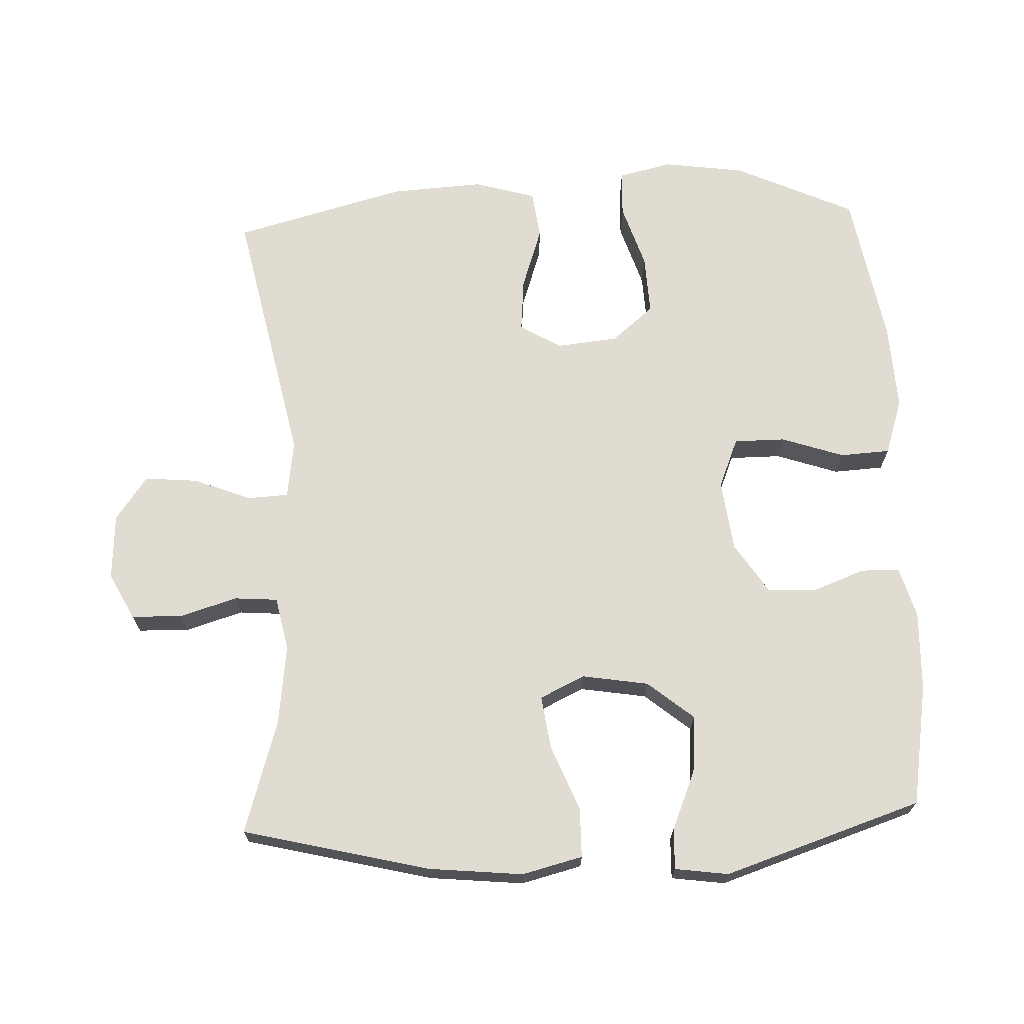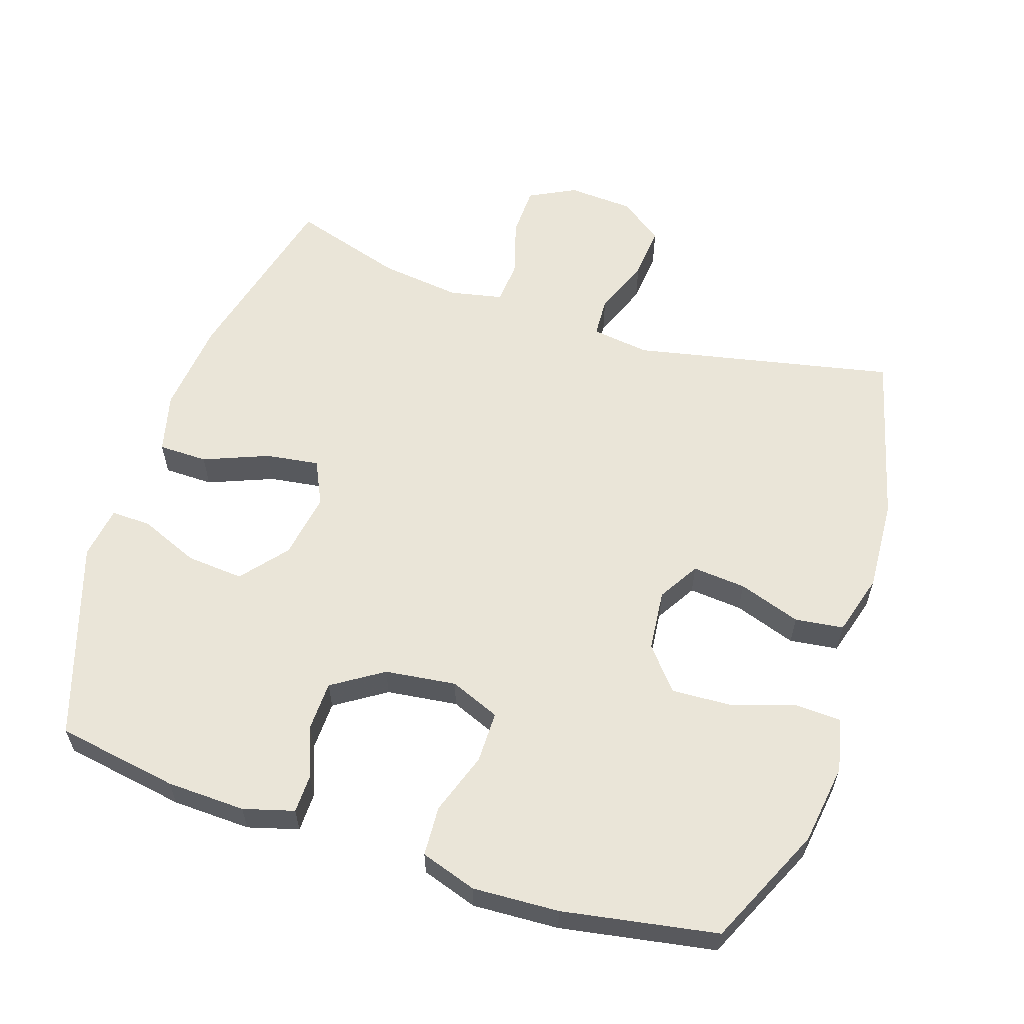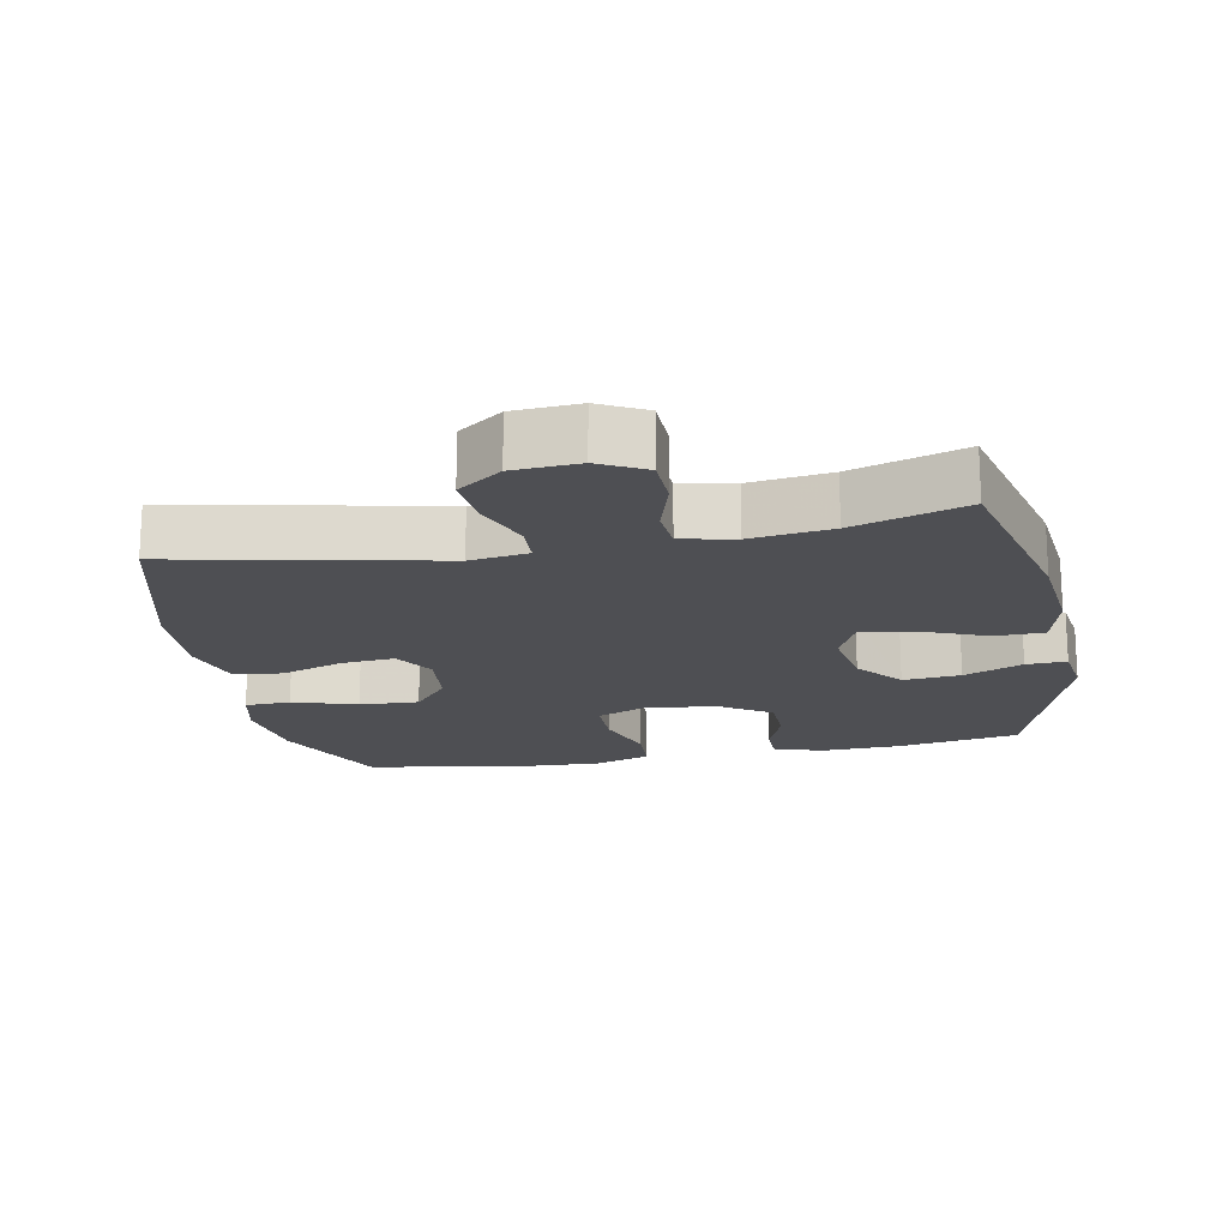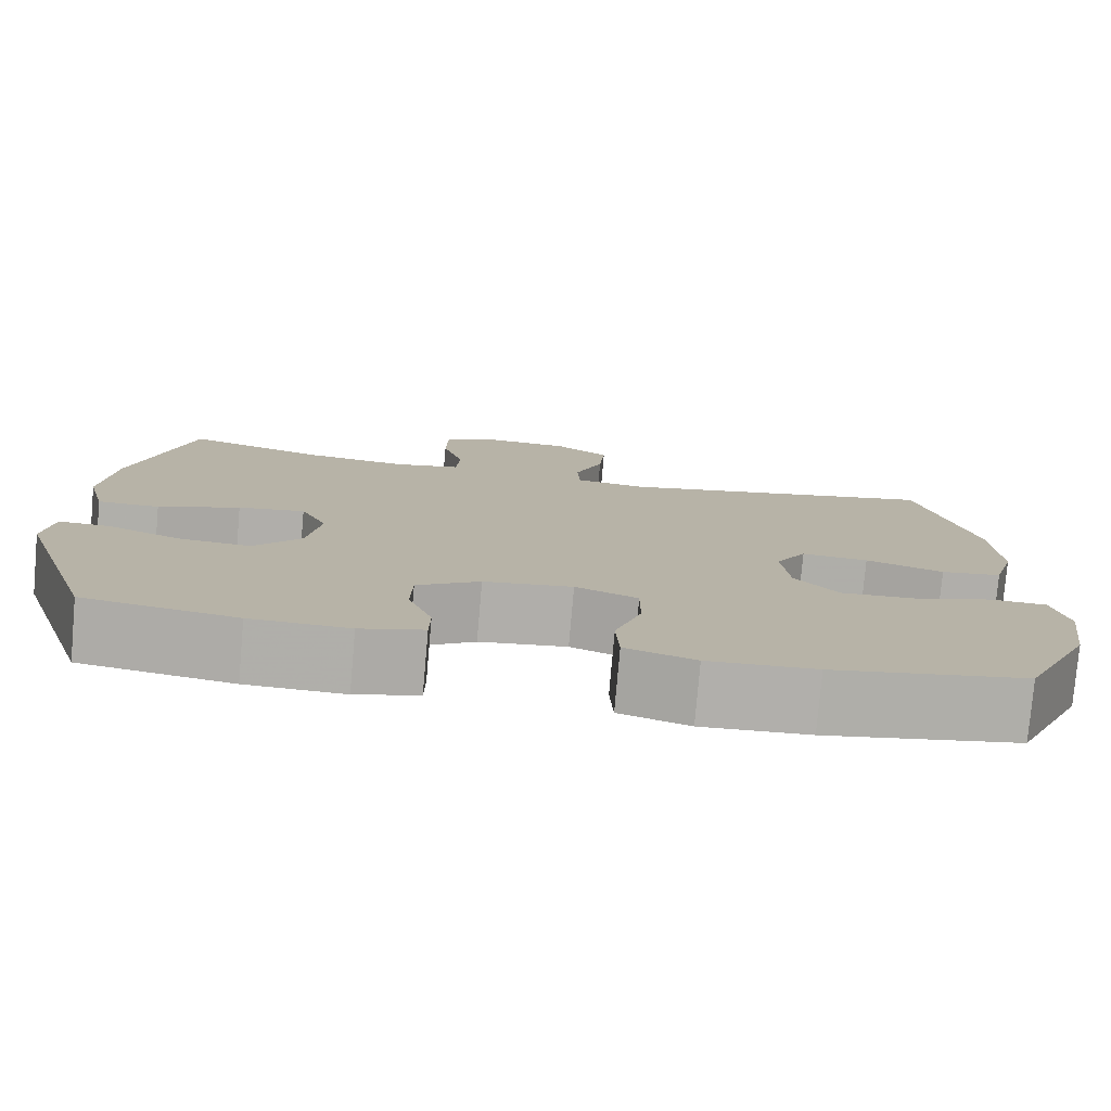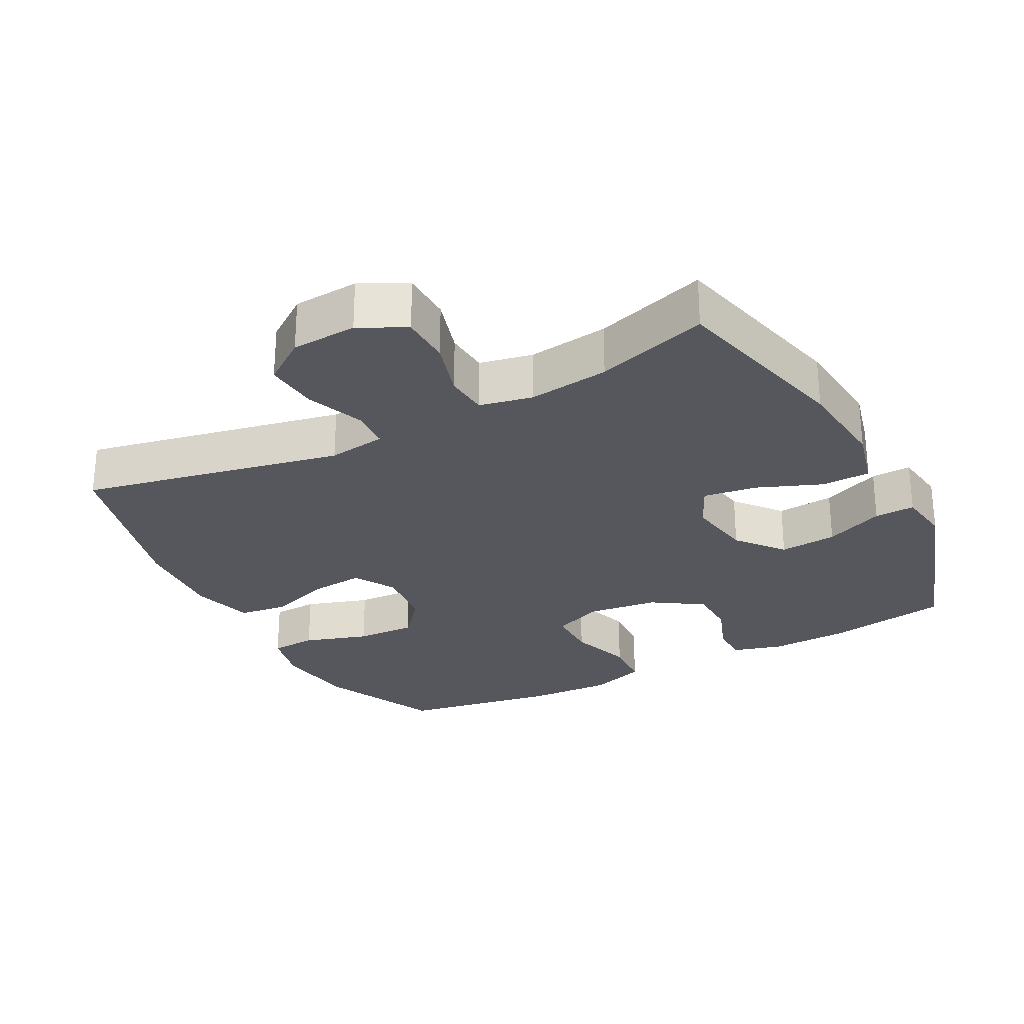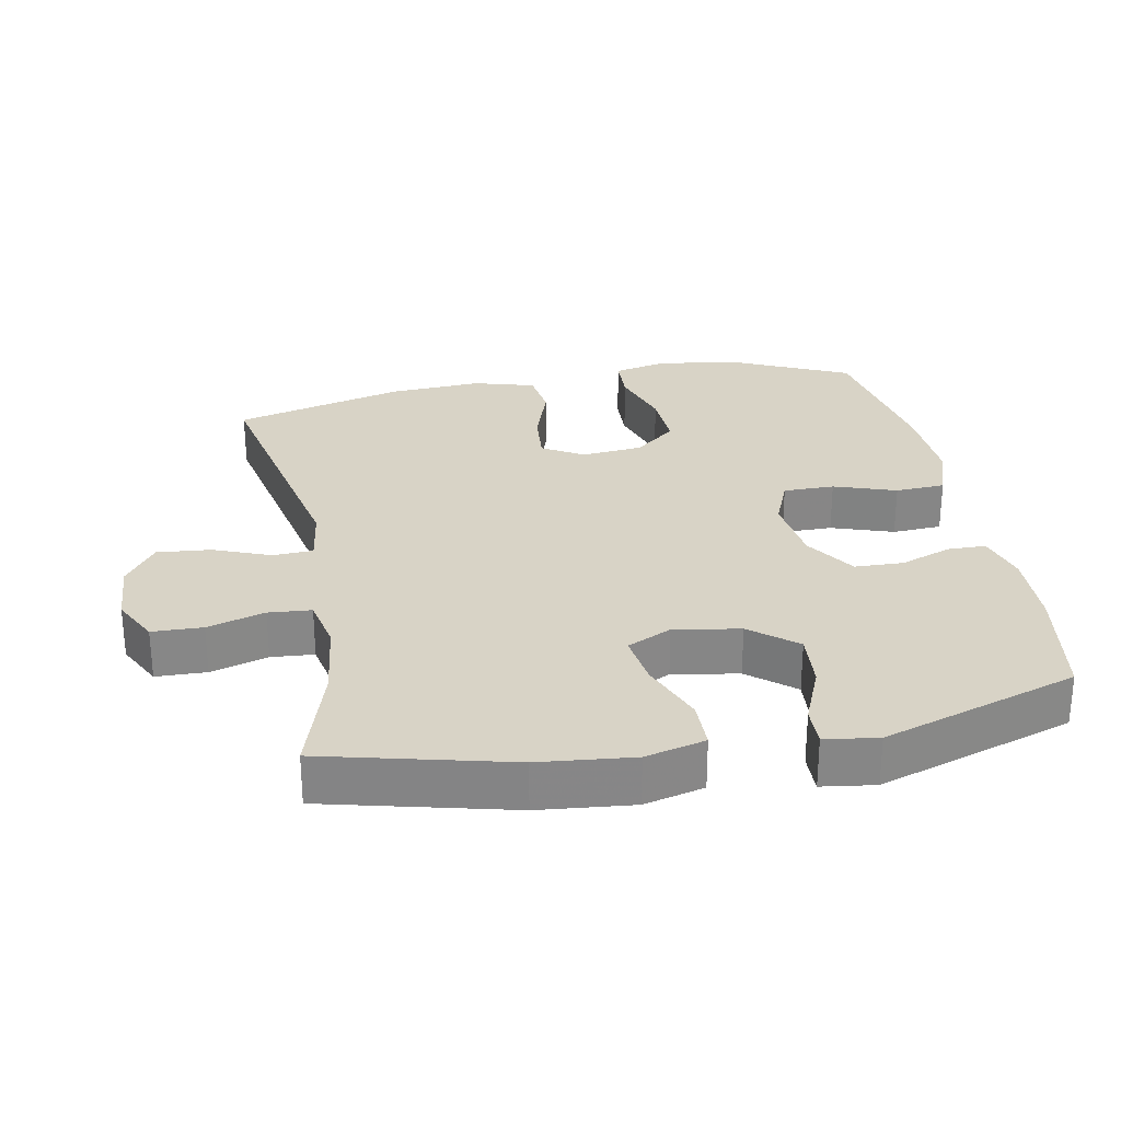
<metadata>
{"format":"obj","ext":"obj","renderer":"f3d","projection":"perspective","resolution":1024,"background":"white","views":[{"elev":69.2,"azim":87.5,"up":"+Y"},{"elev":59.3,"azim":-161.9,"up":"+Y"},{"elev":-18.1,"azim":10.9,"up":"+Y"},{"elev":-78.1,"azim":175.0,"up":"+Z"},{"elev":-27.5,"azim":27.8,"up":"+Y"},{"elev":28.1,"azim":79.2,"up":"+Y"}]}
</metadata>
<code>
v 0.5 0.07 -0.5
v 0.322 0.07 -0.53
v 0.207 0.07 -0.534
v 0.133 0.07 -0.513
v 0.132 0.07 -0.457
v 0.16 0.07 -0.382
v 0.158 0.07 -0.31
v 0.084 0.07 -0.262
v -0.02 0.07 -0.249
v -0.093 0.07 -0.279
v -0.093 0.07 -0.354
v -0.062 0.07 -0.445
v -0.066 0.07 -0.518
v -0.148 0.07 -0.545
v -0.274 0.07 -0.539
v -0.5 0.07 -0.5
v -0.581 0.07 -0.325
v -0.598 0.07 -0.206
v -0.58 0.07 -0.128
v -0.513 0.07 -0.125
v -0.419 0.07 -0.155
v -0.332 0.07 -0.159
v -0.281 0.07 -0.098
v -0.272 0.07 -0.008
v -0.308 0.07 0.052
v -0.386 0.07 0.045
v -0.477 0.07 0.014
v -0.548 0.07 0.023
v -0.574 0.07 0.113
v -0.566 0.07 0.249
v -0.5 0.07 0.5
v -0.118 0.07 0.421
v -0.033 0.07 0.433
v -0.03 0.07 0.492
v -0.063 0.07 0.576
v -0.07 0.07 0.654
v -0.006 0.07 0.7
v 0.09 0.07 0.706
v 0.158 0.07 0.671
v 0.16 0.07 0.597
v 0.135 0.07 0.513
v 0.14 0.07 0.45
v 0.218 0.07 0.434
v 0.336 0.07 0.449
v 0.5 0.07 0.5
v 0.567 0.07 0.228
v 0.581 0.07 0.09
v 0.559 0.07 0.002
v 0.487 0.07 0.001
v 0.392 0.07 0.039
v 0.314 0.07 0.05
v 0.283 0.07 -0.015
v 0.299 0.07 -0.112
v 0.354 0.07 -0.179
v 0.438 0.07 -0.172
v 0.524 0.07 -0.136
v 0.583 0.07 -0.134
v 0.594 0.07 -0.212
v 0.5 0 -0.5
v 0.322 0 -0.53
v 0.207 0 -0.534
v 0.133 0 -0.513
v 0.132 0 -0.457
v 0.16 0 -0.382
v 0.158 0 -0.31
v 0.084 0 -0.262
v -0.02 0 -0.249
v -0.093 0 -0.279
v -0.093 0 -0.354
v -0.062 0 -0.445
v -0.066 0 -0.518
v -0.148 0 -0.545
v -0.274 0 -0.539
v -0.5 0 -0.5
v -0.581 0 -0.325
v -0.598 0 -0.206
v -0.58 0 -0.128
v -0.513 0 -0.125
v -0.419 0 -0.155
v -0.332 0 -0.159
v -0.281 0 -0.098
v -0.272 0 -0.008
v -0.308 0 0.052
v -0.386 0 0.045
v -0.477 0 0.014
v -0.548 0 0.023
v -0.574 0 0.113
v -0.566 0 0.249
v -0.5 0 0.5
v -0.118 0 0.421
v -0.033 0 0.433
v -0.03 0 0.492
v -0.063 0 0.576
v -0.07 0 0.654
v -0.006 0 0.7
v 0.09 0 0.706
v 0.158 0 0.671
v 0.16 0 0.597
v 0.135 0 0.513
v 0.14 0 0.45
v 0.218 0 0.434
v 0.336 0 0.449
v 0.5 0 0.5
v 0.567 0 0.228
v 0.581 0 0.09
v 0.559 0 0.002
v 0.487 0 0.001
v 0.392 0 0.039
v 0.314 0 0.05
v 0.283 0 -0.015
v 0.299 0 -0.112
v 0.354 0 -0.179
v 0.438 0 -0.172
v 0.524 0 -0.136
v 0.583 0 -0.134
v 0.594 0 -0.212
f 55 56 57 58
f 54 55 58 1
f 53 54 1 2
f 52 53 2 3
f 47 48 49 50
f 47 50 51
f 44 45 46 47
f 43 44 47 51
f 42 43 51 52
f 38 39 40 41
f 38 41 42
f 37 38 42
f 34 35 36 37
f 33 34 37 42
f 32 33 42 52
f 26 27 28 29
f 25 26 29 30
f 18 19 20 21
f 18 21 22
f 17 18 22
f 16 17 22
f 15 16 22 23
f 11 12 13 14
f 10 11 14 15
f 3 4 5 6
f 3 6 7
f 52 3 7
f 32 52 7 8
f 25 30 31 32
f 24 25 32 8
f 10 15 23 24
f 9 10 24
f 8 9 24
f 116 115 114 113
f 59 116 113 112
f 60 59 112 111
f 61 60 111 110
f 108 107 106 105
f 109 108 105
f 105 104 103 102
f 109 105 102 101
f 110 109 101 100
f 99 98 97 96
f 100 99 96
f 100 96 95
f 95 94 93 92
f 100 95 92 91
f 110 100 91 90
f 87 86 85 84
f 88 87 84 83
f 79 78 77 76
f 80 79 76
f 80 76 75
f 80 75 74
f 81 80 74 73
f 72 71 70 69
f 73 72 69 68
f 64 63 62 61
f 65 64 61
f 65 61 110
f 66 65 110 90
f 90 89 88 83
f 66 90 83 82
f 82 81 73 68
f 82 68 67
f 82 67 66
f 1 59 60 2
f 2 60 61 3
f 3 61 62 4
f 4 62 63 5
f 5 63 64 6
f 6 64 65 7
f 7 65 66 8
f 8 66 67 9
f 9 67 68 10
f 10 68 69 11
f 11 69 70 12
f 12 70 71 13
f 13 71 72 14
f 14 72 73 15
f 15 73 74 16
f 16 74 75 17
f 17 75 76 18
f 18 76 77 19
f 19 77 78 20
f 20 78 79 21
f 21 79 80 22
f 22 80 81 23
f 23 81 82 24
f 24 82 83 25
f 25 83 84 26
f 26 84 85 27
f 27 85 86 28
f 28 86 87 29
f 29 87 88 30
f 30 88 89 31
f 31 89 90 32
f 32 90 91 33
f 33 91 92 34
f 34 92 93 35
f 35 93 94 36
f 36 94 95 37
f 37 95 96 38
f 38 96 97 39
f 39 97 98 40
f 40 98 99 41
f 41 99 100 42
f 42 100 101 43
f 43 101 102 44
f 44 102 103 45
f 45 103 104 46
f 46 104 105 47
f 47 105 106 48
f 48 106 107 49
f 49 107 108 50
f 50 108 109 51
f 51 109 110 52
f 52 110 111 53
f 53 111 112 54
f 54 112 113 55
f 55 113 114 56
f 56 114 115 57
f 57 115 116 58
f 58 116 59 1

</code>
